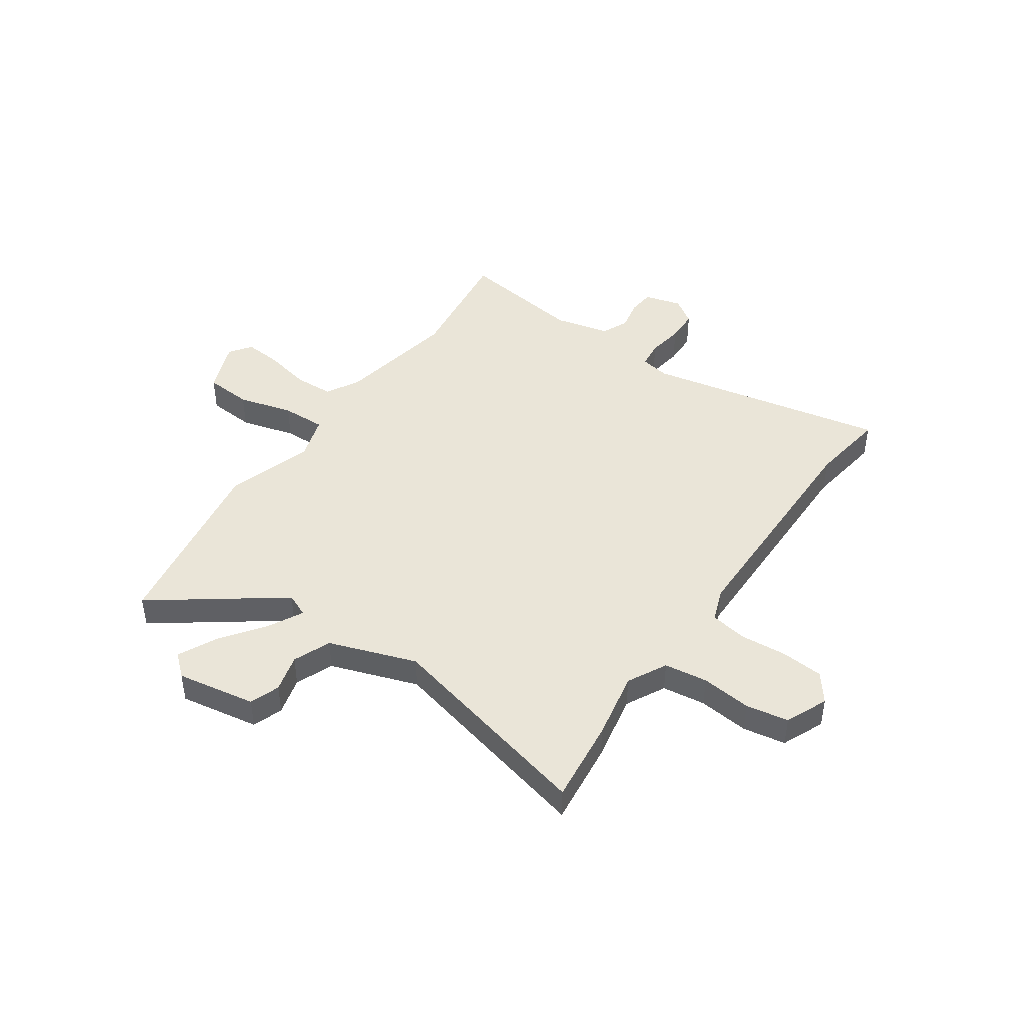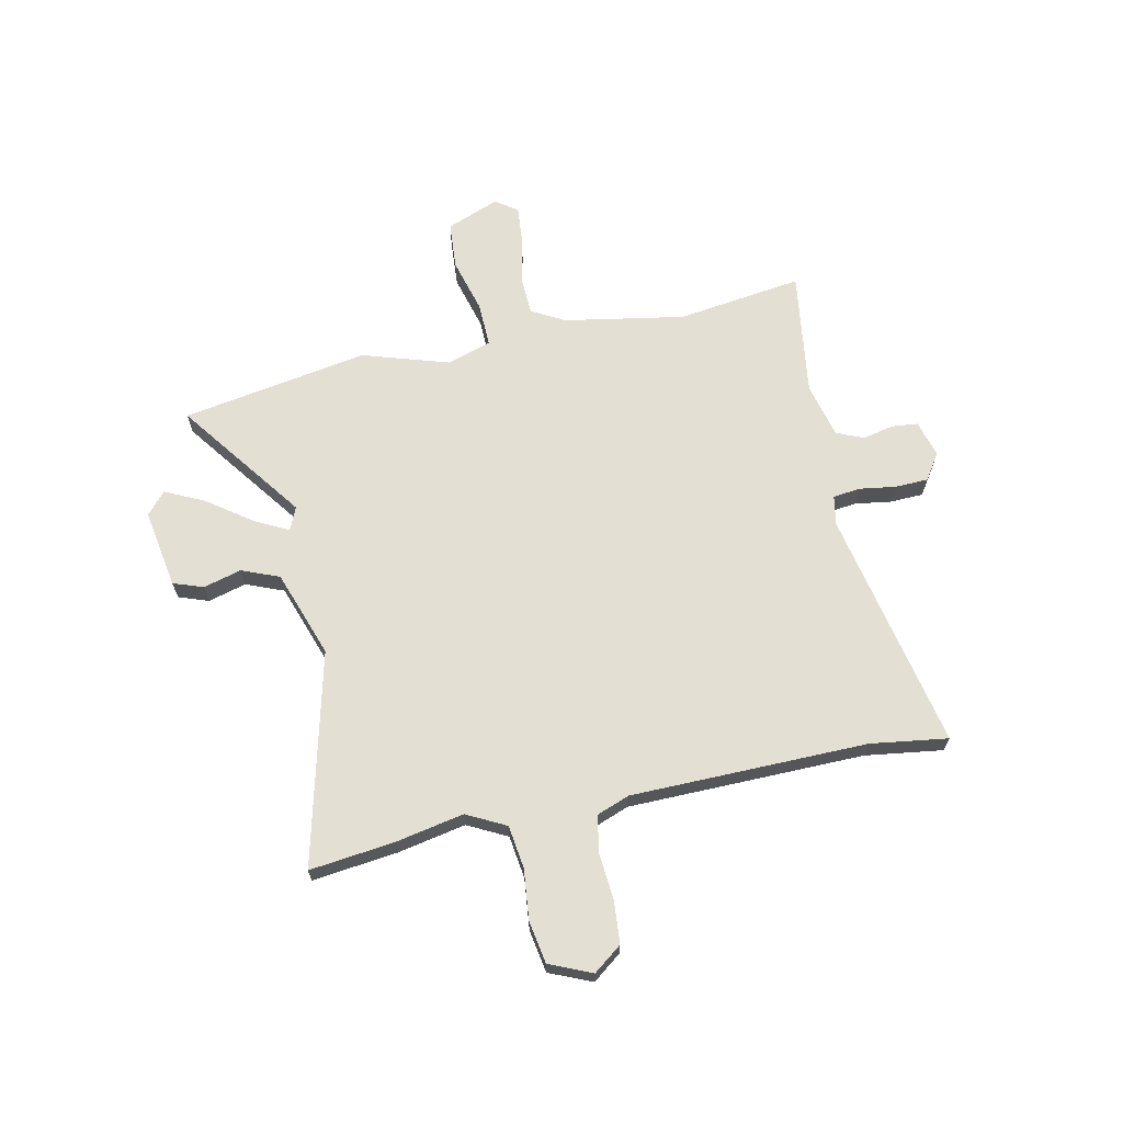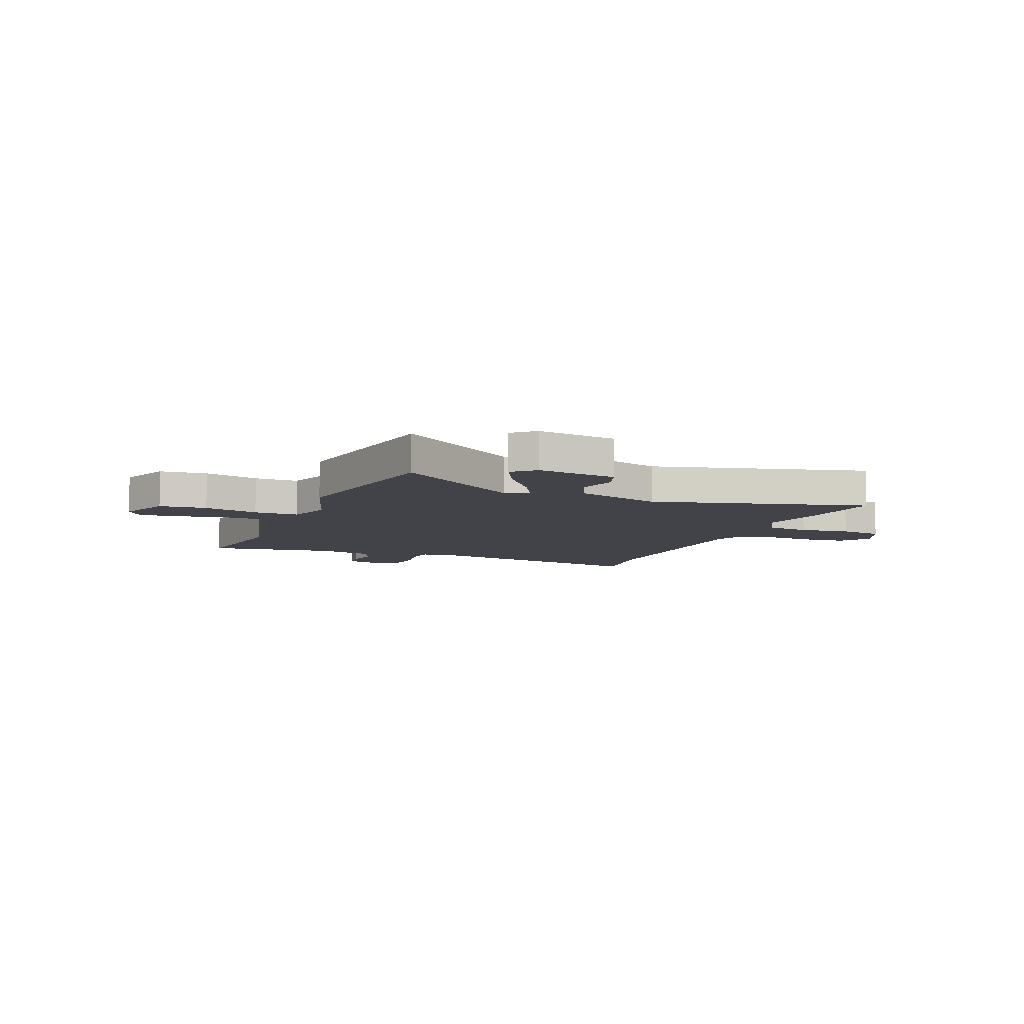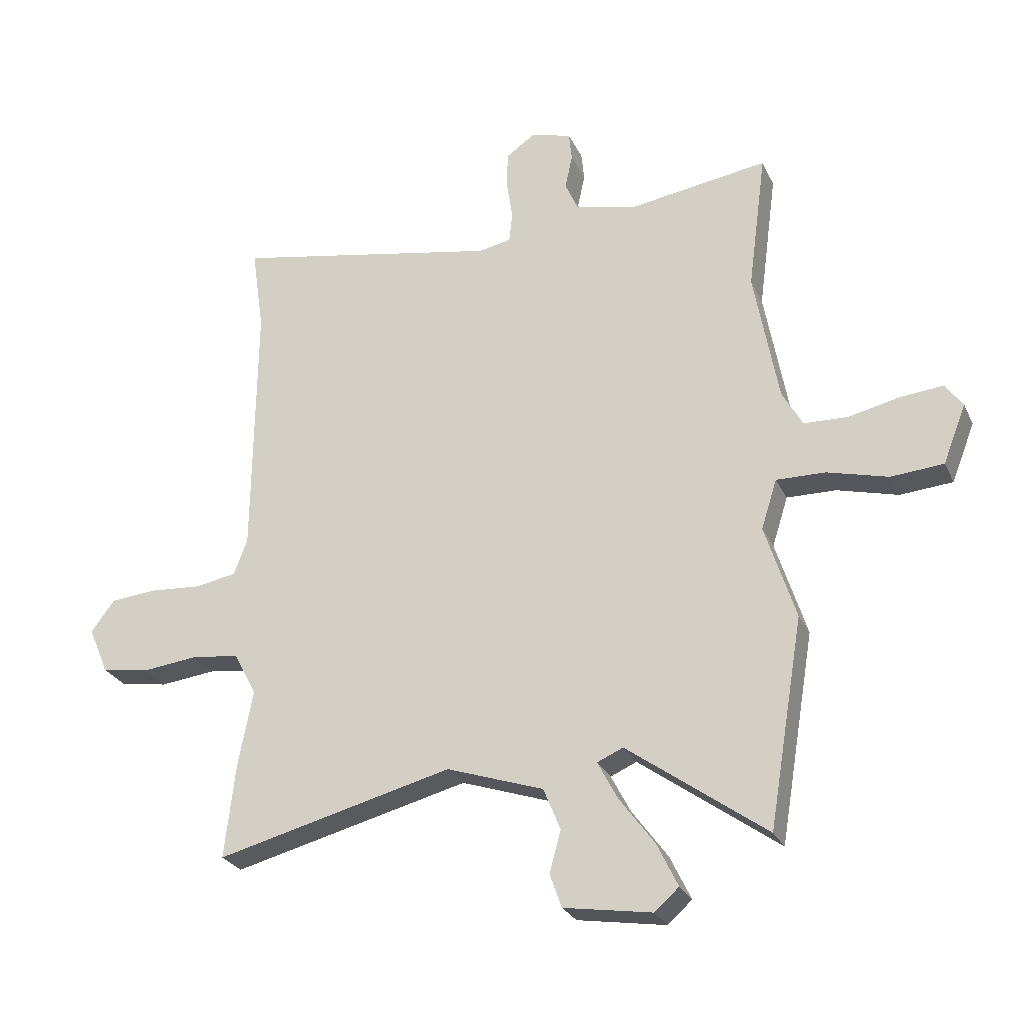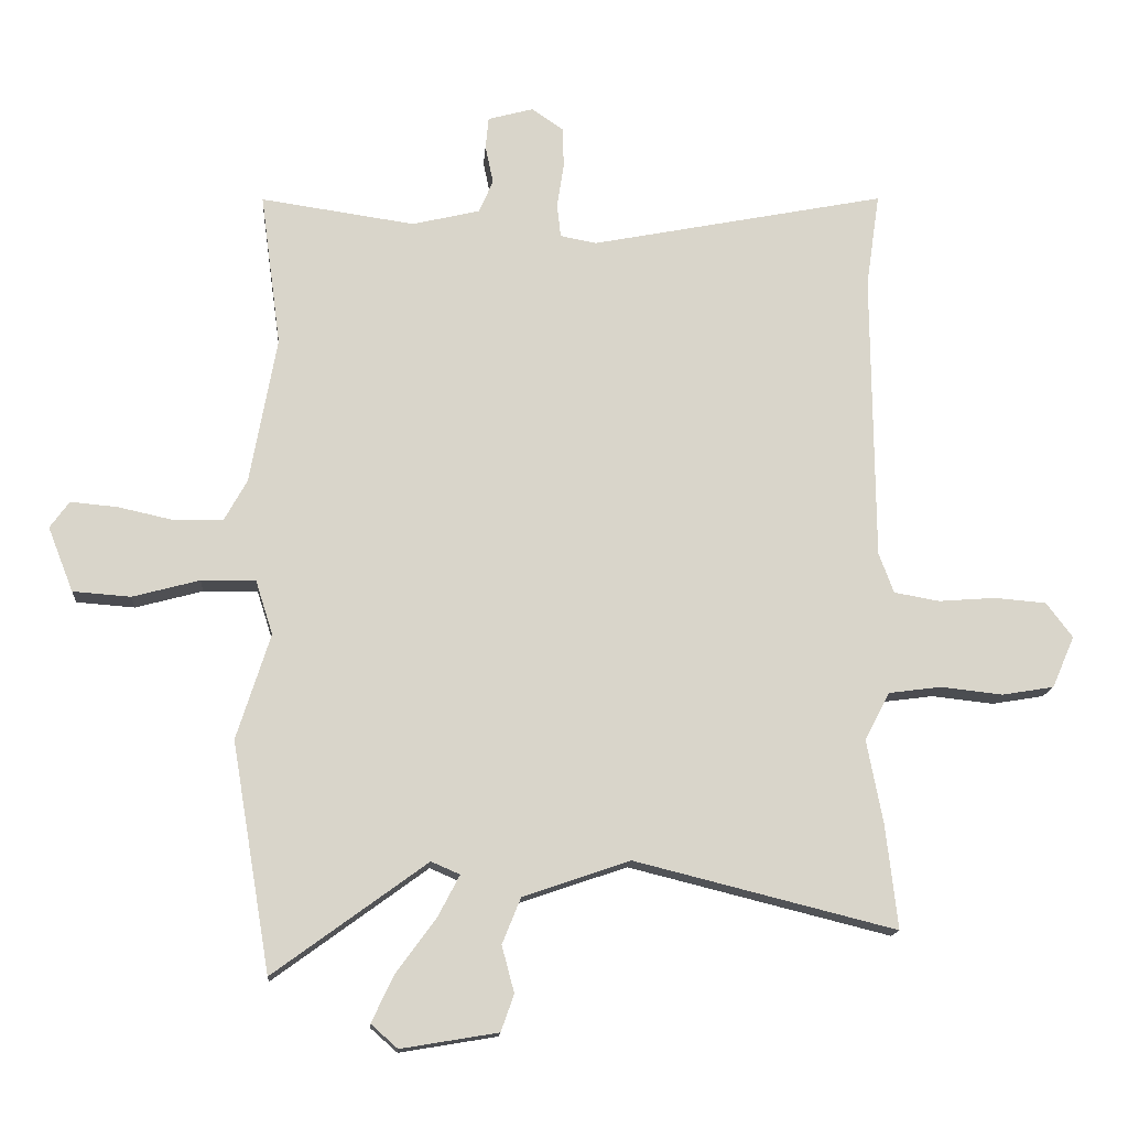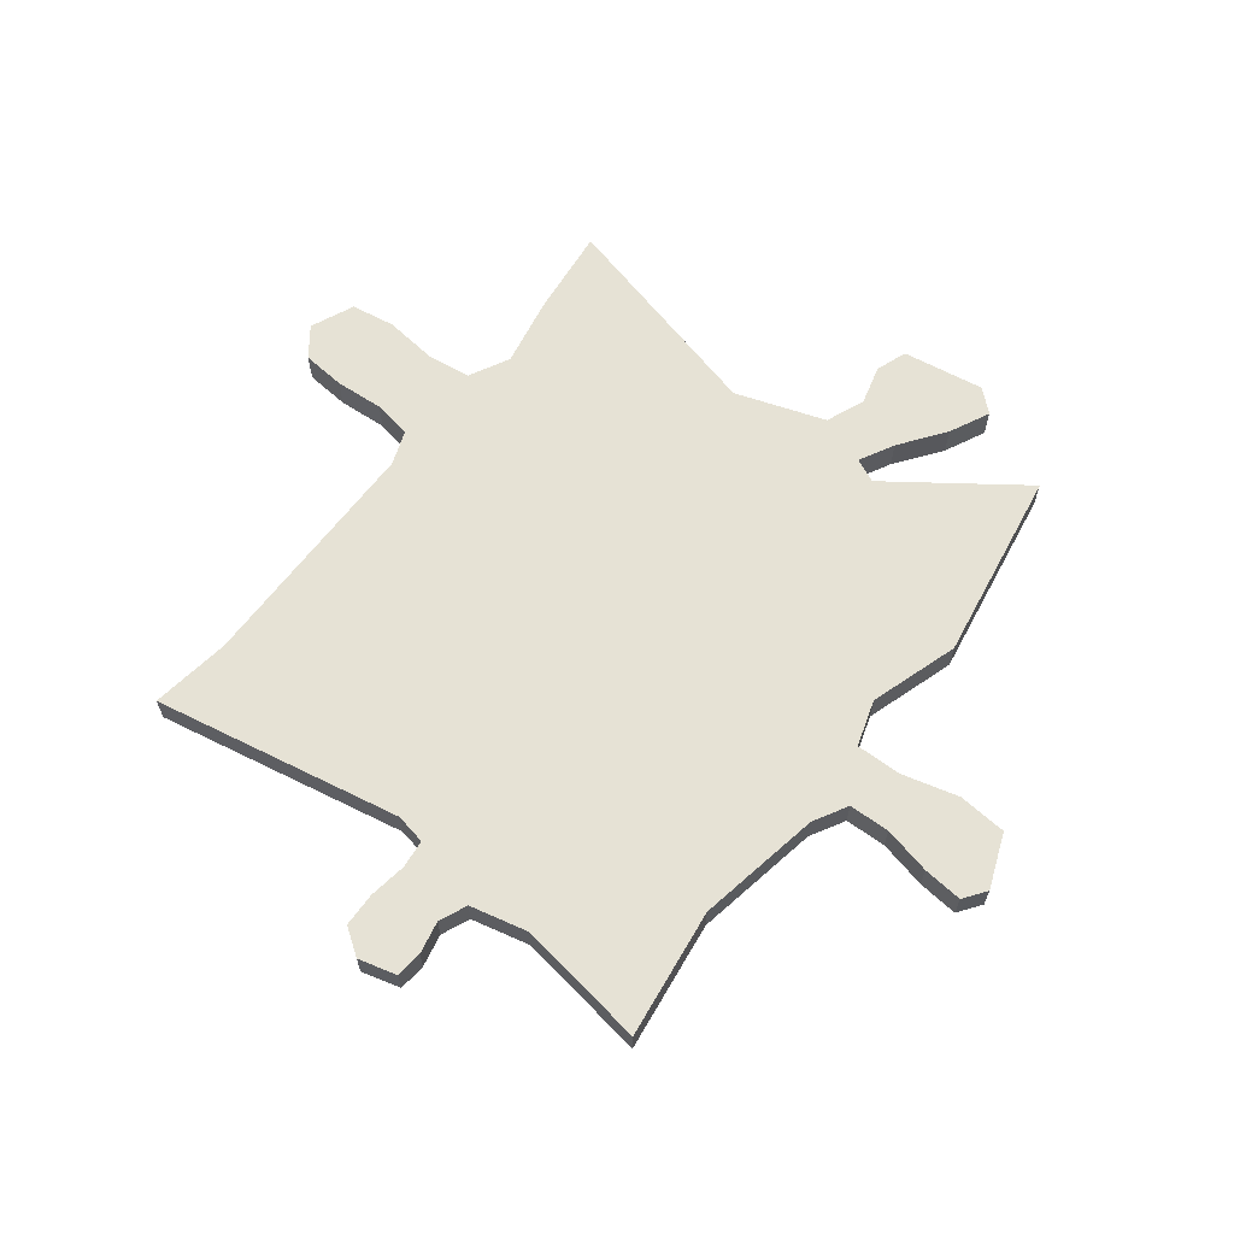
<metadata>
{"format":"obj","ext":"obj","renderer":"f3d","projection":"perspective","resolution":1024,"background":"white","views":[{"elev":44.6,"azim":-145.4,"up":"+Y"},{"elev":66.5,"azim":-102.2,"up":"+Y"},{"elev":-7.6,"azim":158.5,"up":"+Y"},{"elev":-27.0,"azim":21.0,"up":"+Z"},{"elev":-15.0,"azim":175.8,"up":"+Z"},{"elev":63.9,"azim":37.8,"up":"+Y"}]}
</metadata>
<code>
v -0.494 0.07 0.46
v -0.516 0.07 0.612
v -0.04 0.07 0.518
v 0.018 0.07 0.529
v 0.024 0.07 0.583
v 0.013 0.07 0.655
v 0.015 0.07 0.72
v 0.066 0.07 0.755
v 0.139 0.07 0.735
v 0.144 0.07 0.684
v 0.131 0.07 0.622
v 0.154 0.07 0.569
v 0.263 0.07 0.543
v 0.511 0.07 0.579
v 0.478 0.07 0.332
v 0.521 0.07 0.094
v 0.557 0.07 0.029
v 0.635 0.07 0.026
v 0.725 0.07 0.046
v 0.801 0.07 0.053
v 0.832 0.07 0.01
v 0.791 0.07 -0.094
v 0.698 0.07 -0.101
v 0.59 0.07 -0.072
v 0.503 0.07 -0.07
v 0.475 0.07 -0.158
v 0.529 0.07 -0.328
v 0.467 0.07 -0.696
v 0.22 0.07 -0.516
v 0.174 0.07 -0.536
v 0.209 0.07 -0.603
v 0.272 0.07 -0.689
v 0.309 0.07 -0.766
v 0.266 0.07 -0.804
v 0.11 0.07 -0.778
v 0.089 0.07 -0.719
v 0.109 0.07 -0.644
v 0.079 0.07 -0.57
v -0.093 0.07 -0.511
v -0.513 0.07 -0.616
v -0.494 0.07 -0.449
v -0.468 0.07 -0.314
v -0.508 0.07 -0.237
v -0.593 0.07 -0.226
v -0.692 0.07 -0.237
v -0.776 0.07 -0.223
v -0.812 0.07 -0.14
v -0.77 0.07 -0.084
v -0.687 0.07 -0.077
v -0.595 0.07 -0.084
v -0.522 0.07 -0.071
v -0.498 0.07 -0.006
v -0.494 0 0.46
v -0.516 0 0.612
v -0.04 0 0.518
v 0.018 0 0.529
v 0.024 0 0.583
v 0.013 0 0.655
v 0.015 0 0.72
v 0.066 0 0.755
v 0.139 0 0.735
v 0.144 0 0.684
v 0.131 0 0.622
v 0.154 0 0.569
v 0.263 0 0.543
v 0.511 0 0.579
v 0.478 0 0.332
v 0.521 0 0.094
v 0.557 0 0.029
v 0.635 0 0.026
v 0.725 0 0.046
v 0.801 0 0.053
v 0.832 0 0.01
v 0.791 0 -0.094
v 0.698 0 -0.101
v 0.59 0 -0.072
v 0.503 0 -0.07
v 0.475 0 -0.158
v 0.529 0 -0.328
v 0.467 0 -0.696
v 0.22 0 -0.516
v 0.174 0 -0.536
v 0.209 0 -0.603
v 0.272 0 -0.689
v 0.309 0 -0.766
v 0.266 0 -0.804
v 0.11 0 -0.778
v 0.089 0 -0.719
v 0.109 0 -0.644
v 0.079 0 -0.57
v -0.093 0 -0.511
v -0.513 0 -0.616
v -0.494 0 -0.449
v -0.468 0 -0.314
v -0.508 0 -0.237
v -0.593 0 -0.226
v -0.692 0 -0.237
v -0.776 0 -0.223
v -0.812 0 -0.14
v -0.77 0 -0.084
v -0.687 0 -0.077
v -0.595 0 -0.084
v -0.522 0 -0.071
v -0.498 0 -0.006
f 47 48 49 50
f 47 50 51
f 44 45 46 47
f 43 44 47 51
f 42 43 51 52
f 39 40 41 42
f 38 39 42 52
f 34 35 36 37
f 34 37 38
f 31 32 33 34
f 30 31 34 38
f 29 30 38 52
f 26 27 28 29
f 25 26 29 52
f 21 22 23 24
f 18 19 20 21
f 17 18 21 24
f 16 17 24 25
f 13 14 15
f 12 13 15 16
f 8 9 10 11
f 8 11 12
f 5 6 7 8
f 4 5 8 12
f 1 2 3
f 25 52 1 3
f 4 12 16 25
f 3 4 25
f 102 101 100 99
f 103 102 99
f 99 98 97 96
f 103 99 96 95
f 104 103 95 94
f 94 93 92 91
f 104 94 91 90
f 89 88 87 86
f 90 89 86
f 86 85 84 83
f 90 86 83 82
f 104 90 82 81
f 81 80 79 78
f 104 81 78 77
f 76 75 74 73
f 73 72 71 70
f 76 73 70 69
f 77 76 69 68
f 67 66 65
f 68 67 65 64
f 63 62 61 60
f 64 63 60
f 60 59 58 57
f 64 60 57 56
f 55 54 53
f 55 53 104 77
f 77 68 64 56
f 77 56 55
f 1 53 54 2
f 2 54 55 3
f 3 55 56 4
f 4 56 57 5
f 5 57 58 6
f 6 58 59 7
f 7 59 60 8
f 8 60 61 9
f 9 61 62 10
f 10 62 63 11
f 11 63 64 12
f 12 64 65 13
f 13 65 66 14
f 14 66 67 15
f 15 67 68 16
f 16 68 69 17
f 17 69 70 18
f 18 70 71 19
f 19 71 72 20
f 20 72 73 21
f 21 73 74 22
f 22 74 75 23
f 23 75 76 24
f 24 76 77 25
f 25 77 78 26
f 26 78 79 27
f 27 79 80 28
f 28 80 81 29
f 29 81 82 30
f 30 82 83 31
f 31 83 84 32
f 32 84 85 33
f 33 85 86 34
f 34 86 87 35
f 35 87 88 36
f 36 88 89 37
f 37 89 90 38
f 38 90 91 39
f 39 91 92 40
f 40 92 93 41
f 41 93 94 42
f 42 94 95 43
f 43 95 96 44
f 44 96 97 45
f 45 97 98 46
f 46 98 99 47
f 47 99 100 48
f 48 100 101 49
f 49 101 102 50
f 50 102 103 51
f 51 103 104 52
f 52 104 53 1

</code>
